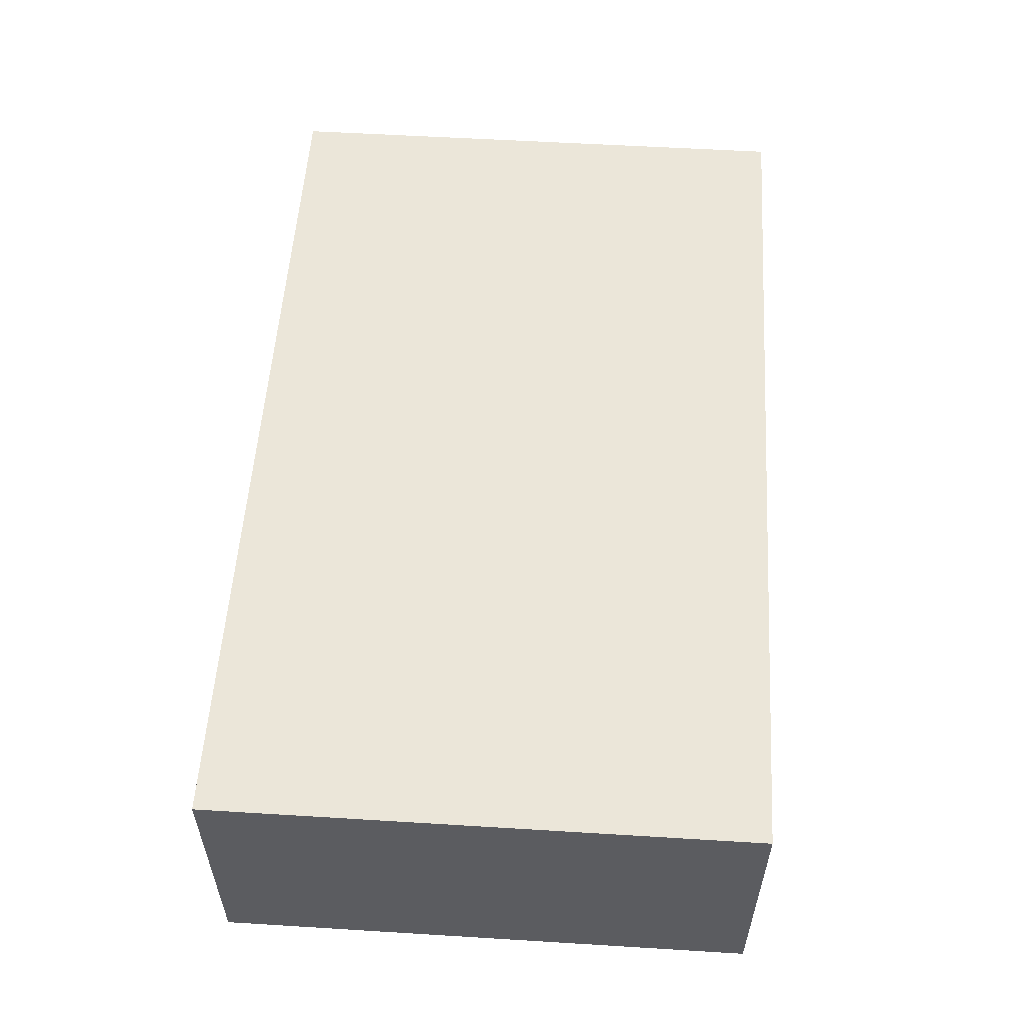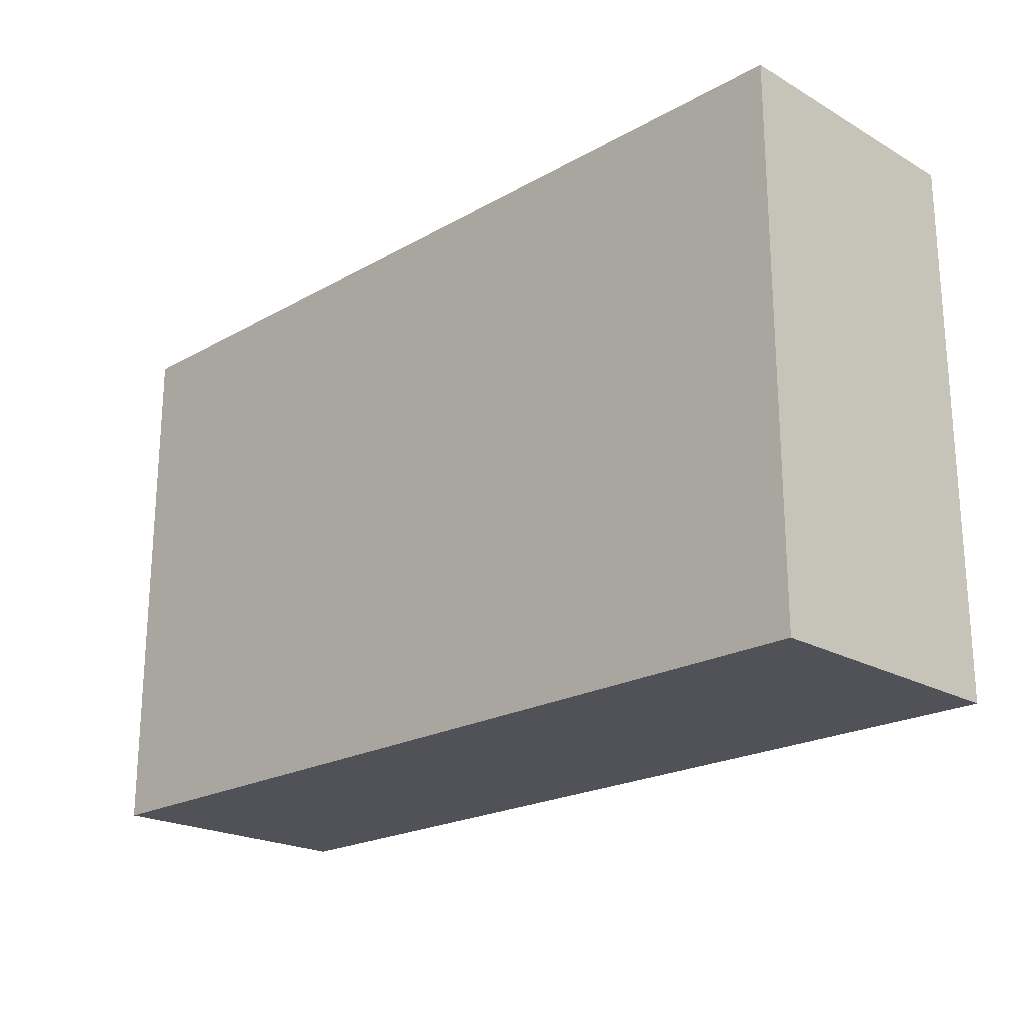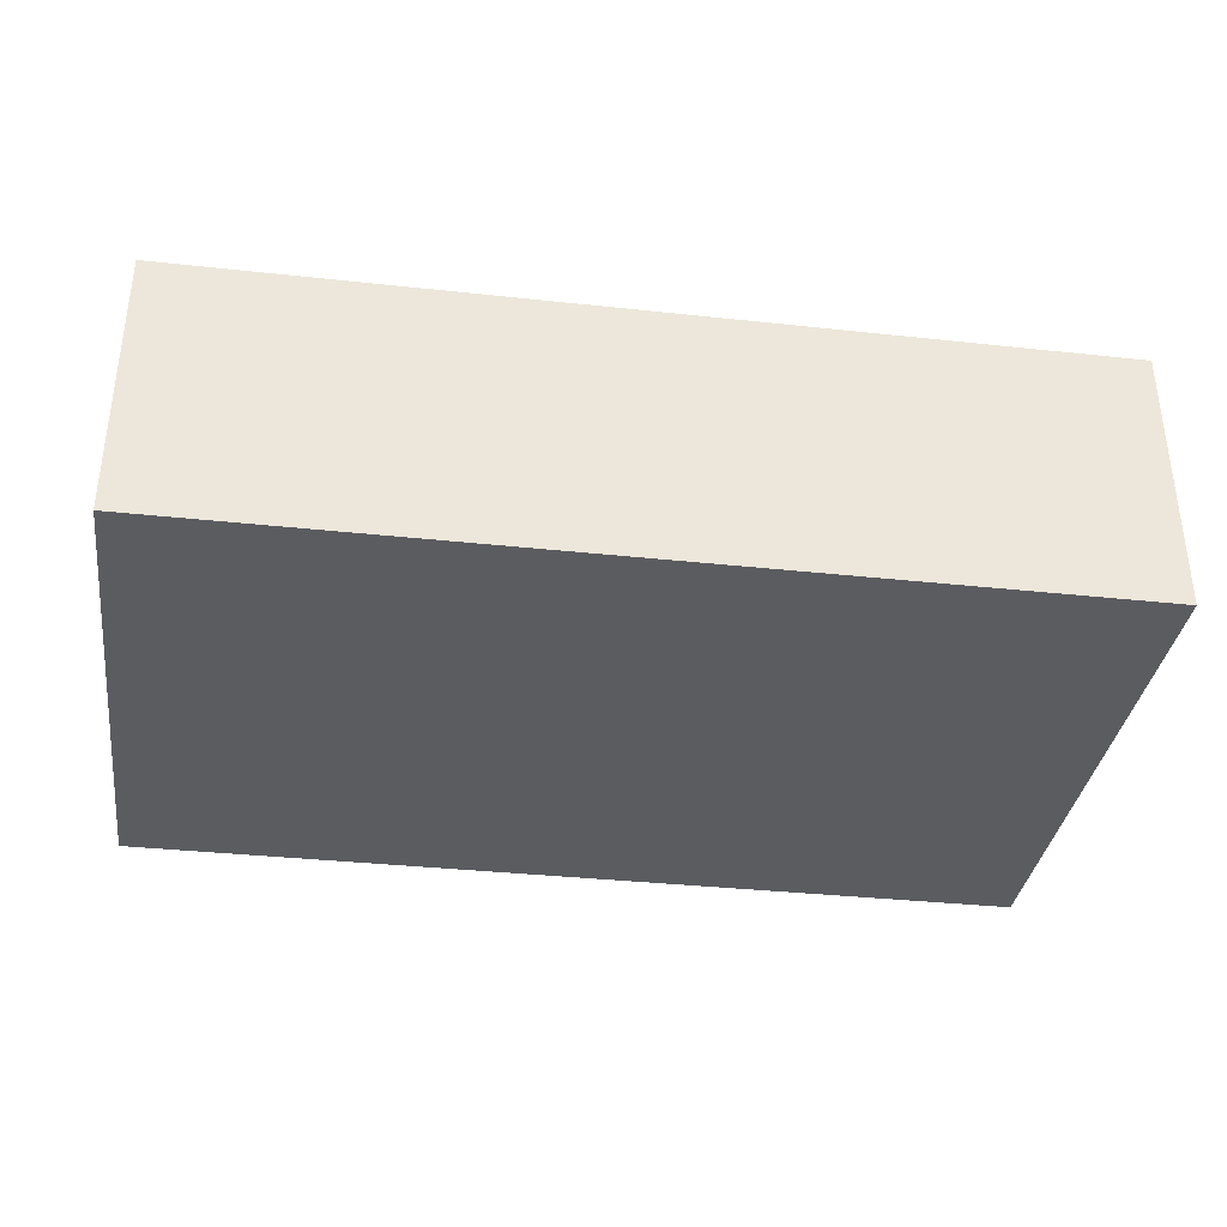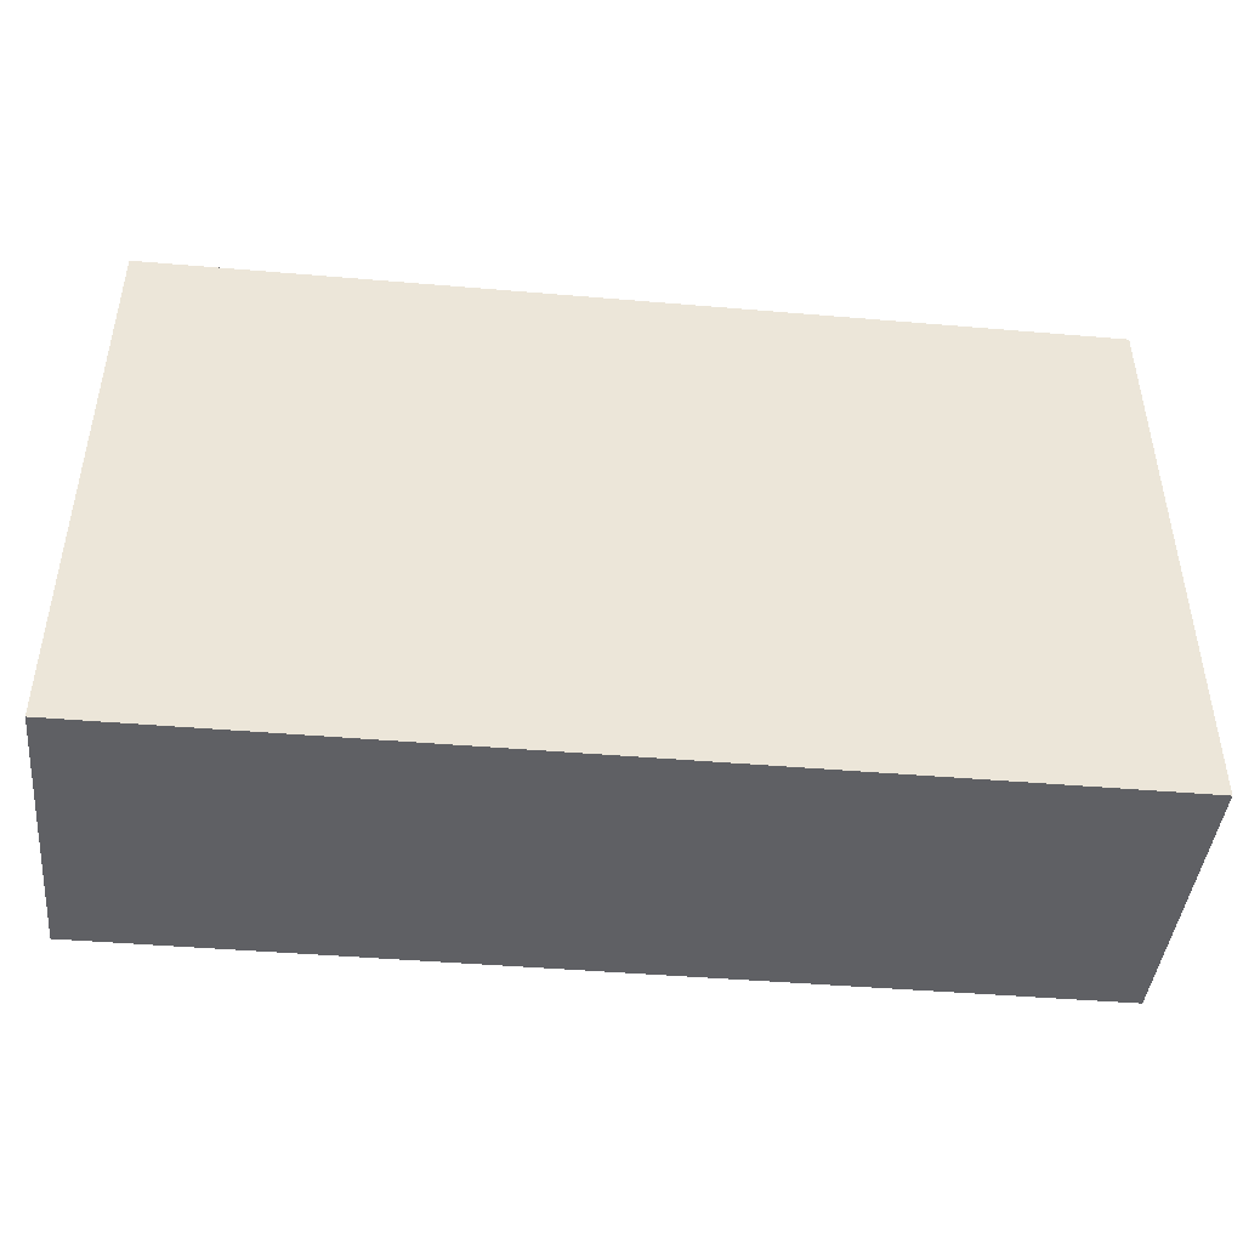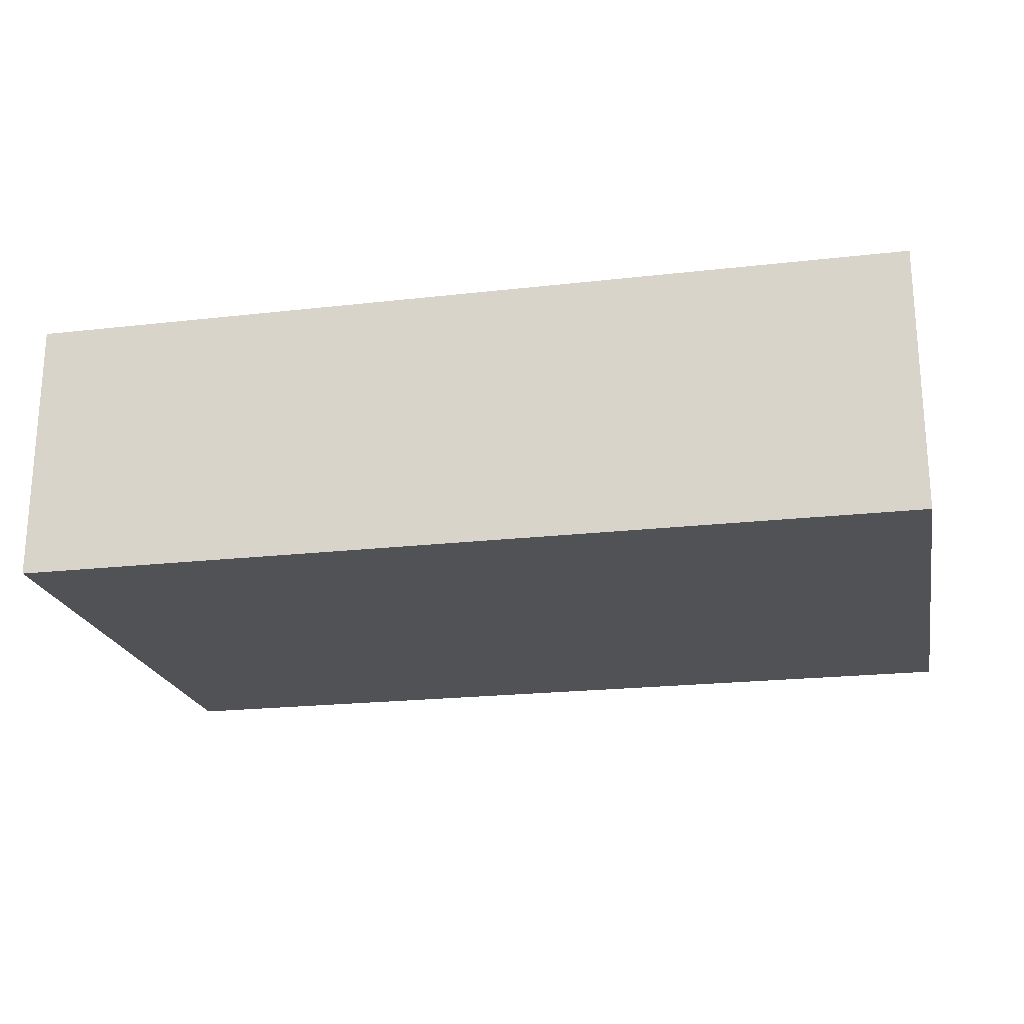
<metadata>
{"format":"obj","ext":"obj","renderer":"f3d","projection":"perspective","resolution":1024,"background":"white","views":[{"elev":55.2,"azim":-86.3,"up":"+Z"},{"elev":-21.4,"azim":-135.1,"up":"+Y"},{"elev":-35.2,"azim":-8.2,"up":"+Z"},{"elev":-44.1,"azim":174.3,"up":"+Y"},{"elev":-21.3,"azim":11.5,"up":"+Z"}]}
</metadata>
<code>
v 0.06 0.015 0
v 0.06 -0.015 0
v 0.06 -0.015 0.015
v 0.06 0.015 0.015
v 0.11 0.015 0
v 0.06 0.015 0
v 0.06 0.015 0.015
v 0.11 0.015 0.015
v 0.11 -0.015 0
v 0.11 0.015 0
v 0.11 0.015 0.015
v 0.11 -0.015 0.015
v 0.06 -0.015 0
v 0.11 -0.015 0
v 0.11 -0.015 0.015
v 0.06 -0.015 0.015
v 0.06 -0.015 0.015
v 0.11 -0.015 0.015
v 0.11 0.015 0.015
v 0.06 0.015 0.015
v 0.11 -0.015 0
v 0.06 -0.015 0
v 0.06 0.015 0
v 0.11 0.015 0
g 9c3eedca-e29d-11ea-9306-54bf646e7e1f
f 1 2 4
f 4 2 3
g 9c4185da-e29d-11ea-bce6-54bf646e7e1f
f 5 6 8
f 8 6 7
g 9c422214-e29d-11ea-b9c5-54bf646e7e1f
f 9 10 12
f 12 10 11
g 9c42e568-e29d-11ea-8412-54bf646e7e1f
f 13 14 16
f 16 14 15
g 9c43a8ba-e29d-11ea-b883-54bf646e7e1f
f 17 18 20
f 20 18 19
g 9c4444fa-e29d-11ea-90e0-54bf646e7e1f
f 21 22 24
f 24 22 23

</code>
